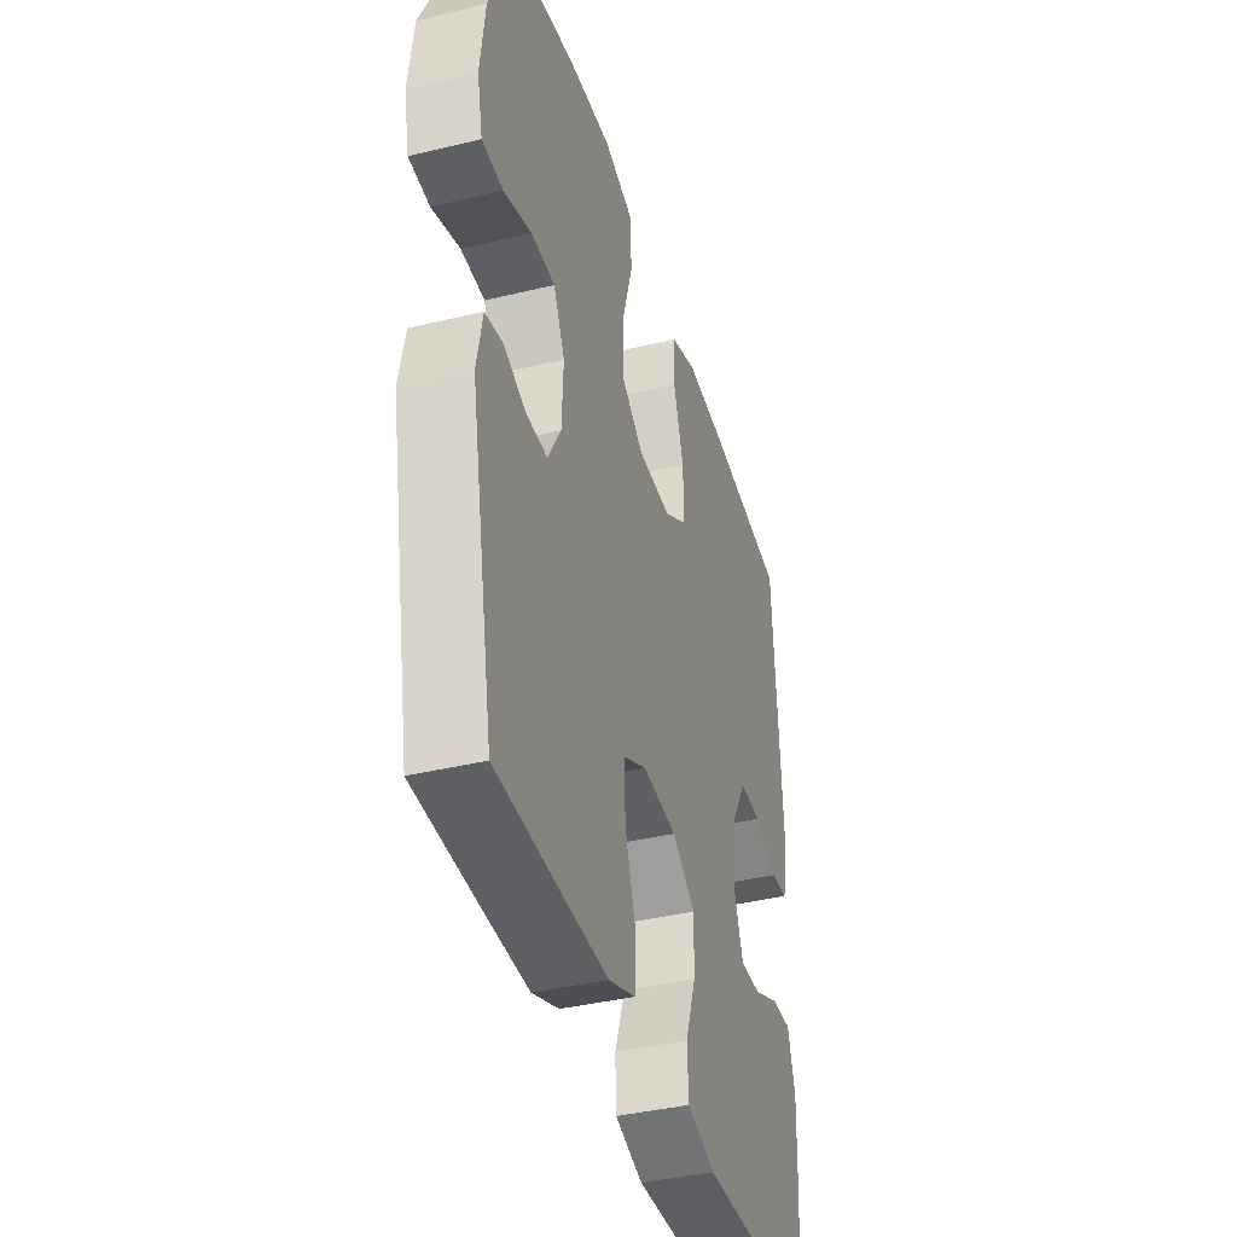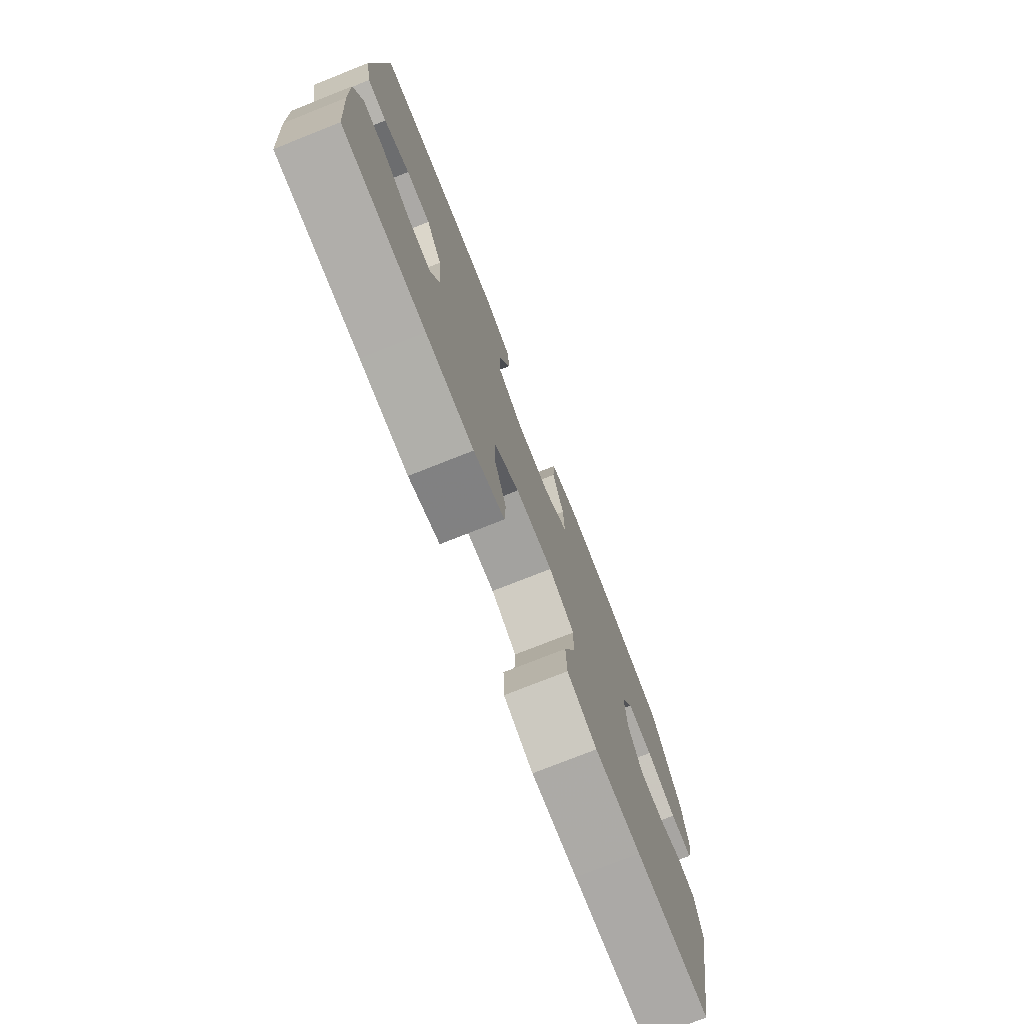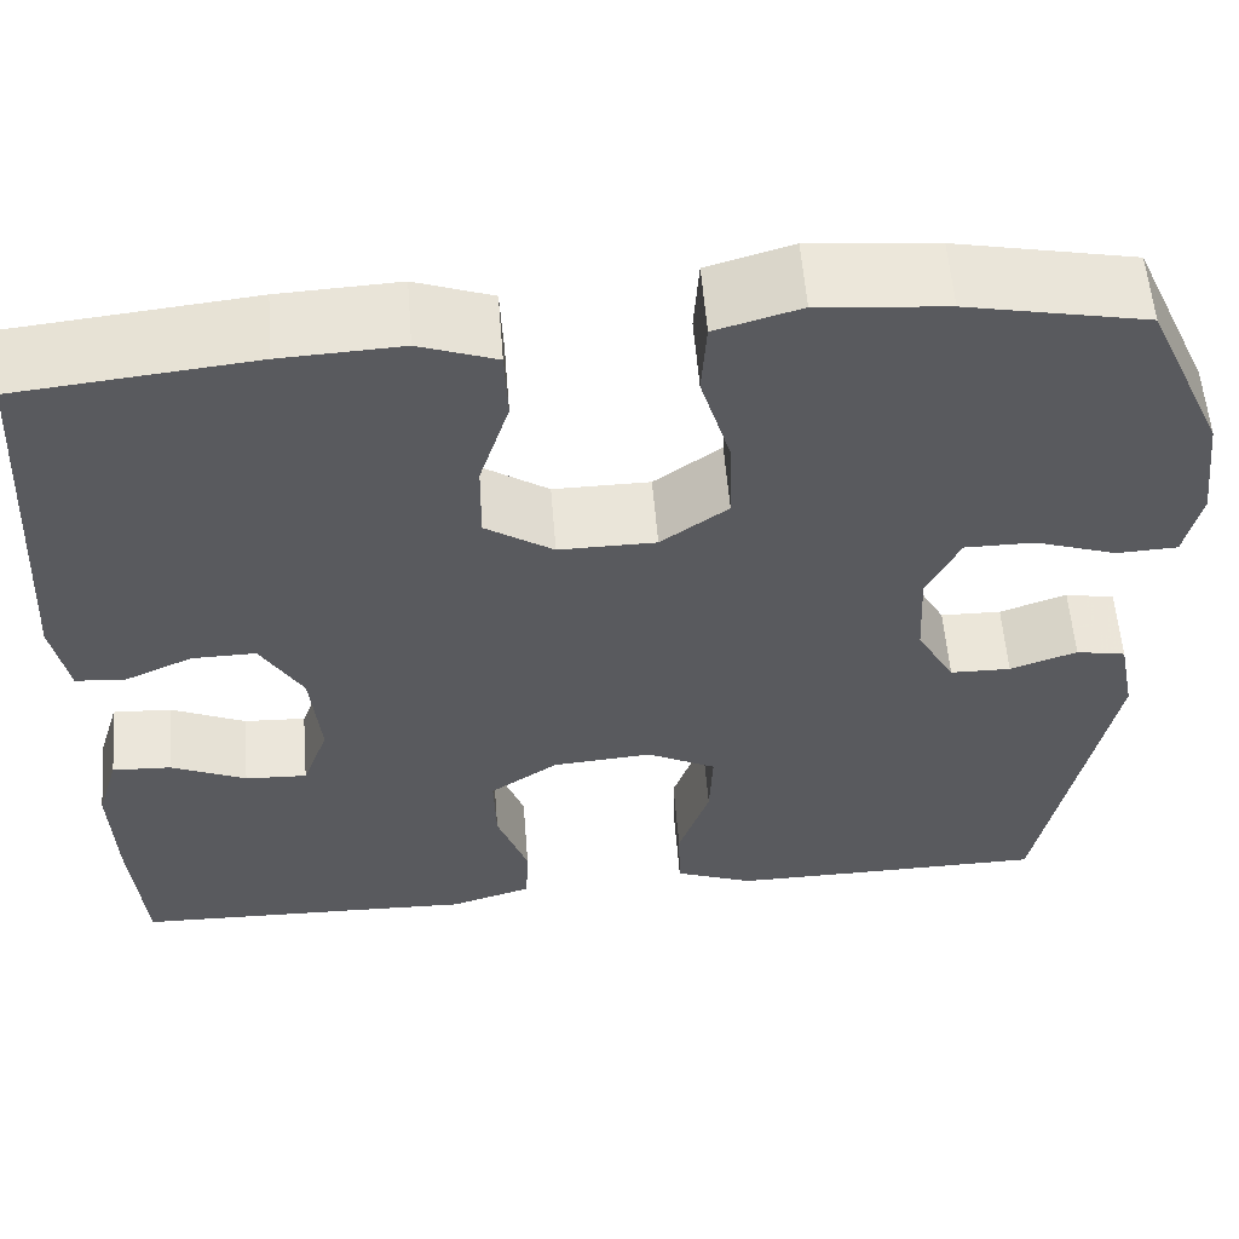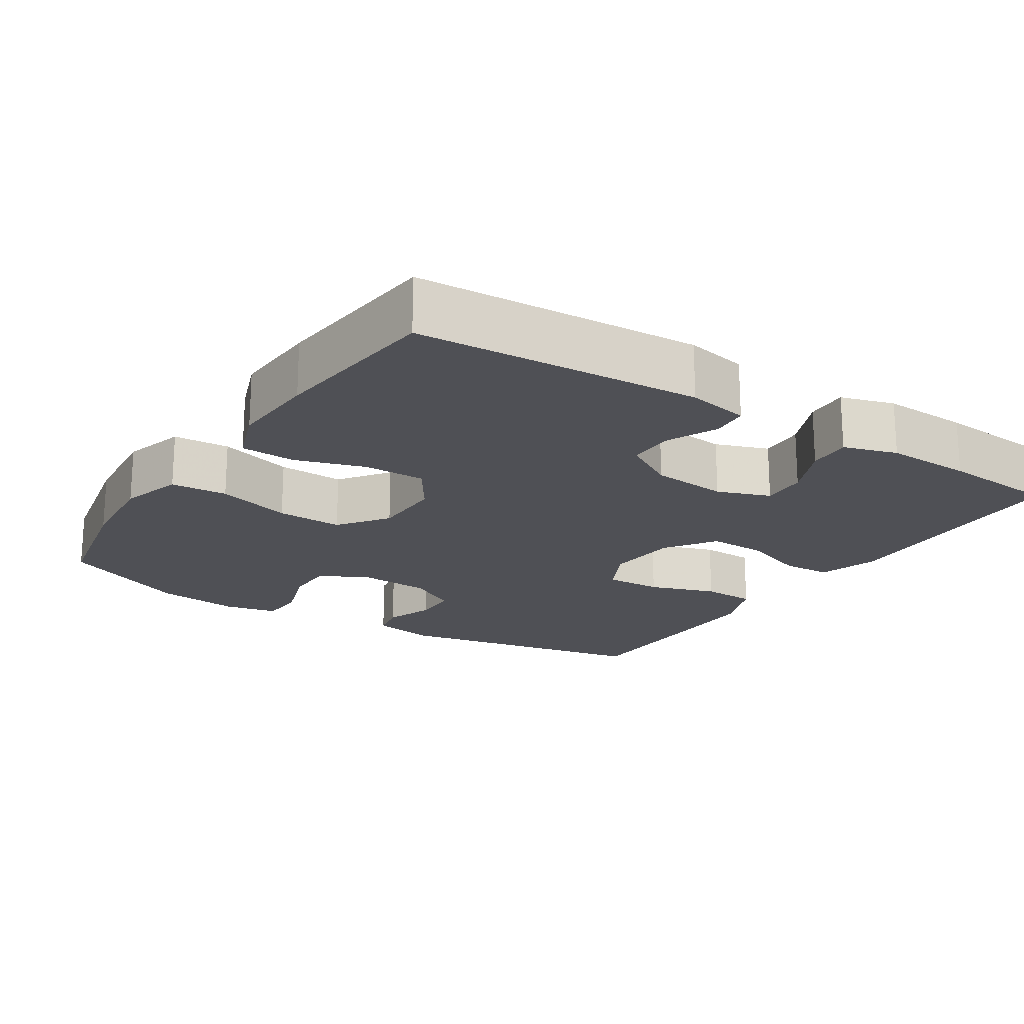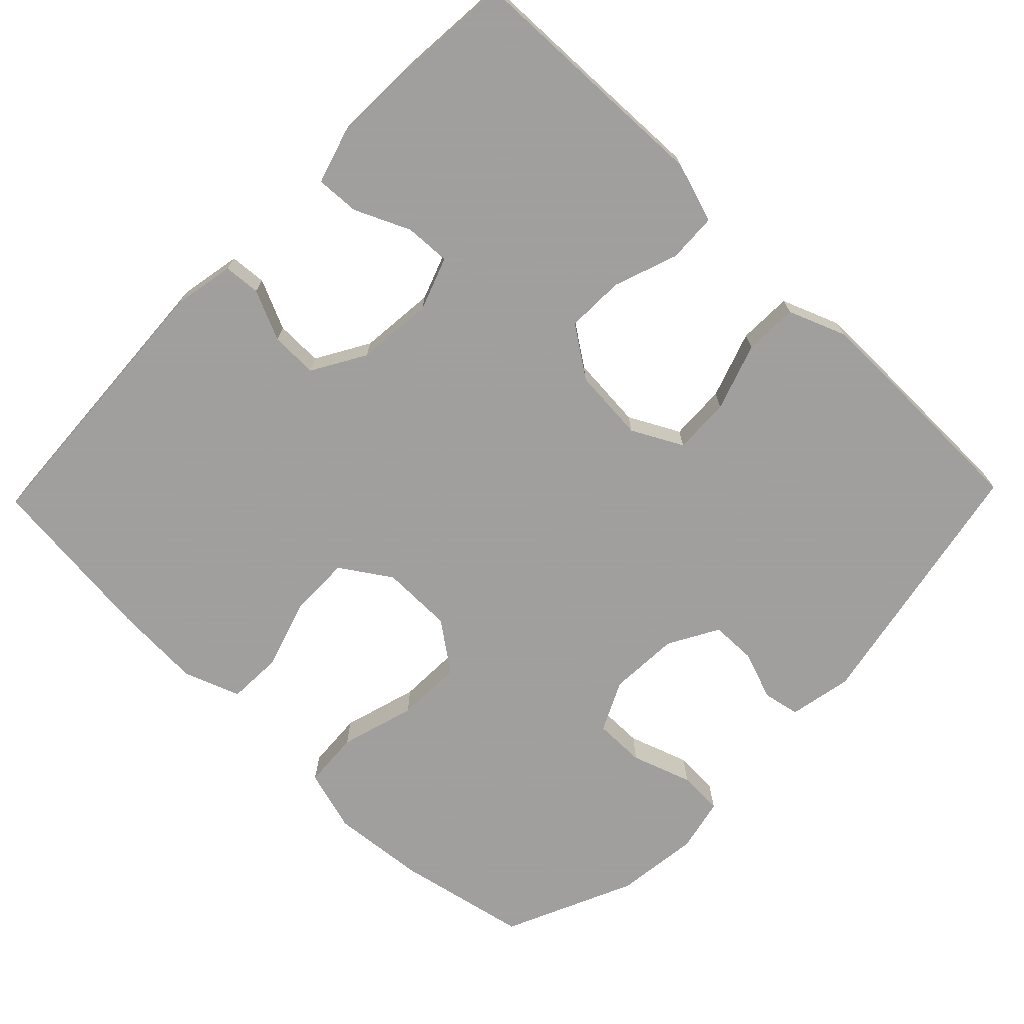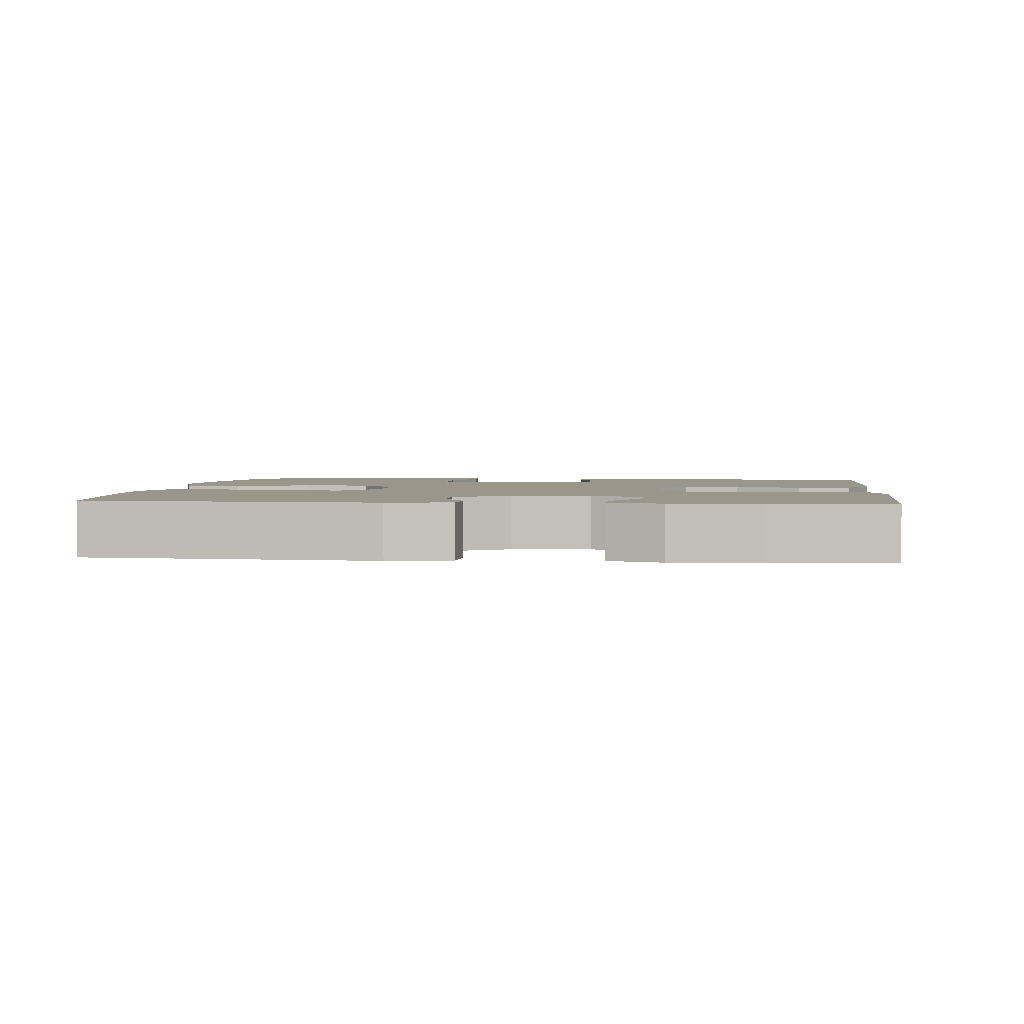
<metadata>
{"format":"obj","ext":"obj","renderer":"f3d","projection":"perspective","resolution":1024,"background":"white","views":[{"elev":-39.6,"azim":-73.3,"up":"+Z"},{"elev":-76.4,"azim":111.6,"up":"+Z"},{"elev":57.6,"azim":175.4,"up":"+Z"},{"elev":-19.4,"azim":57.1,"up":"+Y"},{"elev":-71.5,"azim":135.9,"up":"+Y"},{"elev":2.5,"azim":96.2,"up":"+Y"}]}
</metadata>
<code>
v 0.5 0.07 0.5
v 0.523 0.07 0.114
v 0.507 0.07 0.03
v 0.457 0.07 0.026
v 0.389 0.07 0.057
v 0.325 0.07 0.058
v 0.283 0.07 -0.014
v 0.273 0.07 -0.118
v 0.299 0.07 -0.19
v 0.361 0.07 -0.187
v 0.436 0.07 -0.153
v 0.495 0.07 -0.15
v 0.517 0.07 -0.223
v 0.513 0.07 -0.341
v 0.5 0.07 -0.5
v 0.282 0.07 -0.506
v 0.156 0.07 -0.51
v 0.074 0.07 -0.484
v 0.071 0.07 -0.417
v 0.102 0.07 -0.33
v 0.104 0.07 -0.251
v 0.036 0.07 -0.204
v -0.064 0.07 -0.196
v -0.133 0.07 -0.232
v -0.13 0.07 -0.309
v -0.099 0.07 -0.4
v -0.101 0.07 -0.473
v -0.18 0.07 -0.504
v -0.302 0.07 -0.503
v -0.5 0.07 -0.5
v -0.569 0.07 -0.143
v -0.552 0.07 -0.057
v -0.502 0.07 -0.047
v -0.435 0.07 -0.071
v -0.374 0.07 -0.07
v -0.336 0.07 -0.002
v -0.331 0.07 0.094
v -0.364 0.07 0.162
v -0.434 0.07 0.162
v -0.516 0.07 0.134
v -0.577 0.07 0.137
v -0.593 0.07 0.21
v -0.579 0.07 0.324
v -0.5 0.07 0.5
v -0.321 0.07 0.537
v -0.193 0.07 0.549
v -0.108 0.07 0.524
v -0.103 0.07 0.447
v -0.133 0.07 0.345
v -0.136 0.07 0.255
v -0.069 0.07 0.206
v 0.028 0.07 0.205
v 0.096 0.07 0.25
v 0.095 0.07 0.334
v 0.065 0.07 0.429
v 0.068 0.07 0.503
v 0.145 0.07 0.531
v 0.265 0.07 0.525
v 0.5 0 0.5
v 0.523 0 0.114
v 0.507 0 0.03
v 0.457 0 0.026
v 0.389 0 0.057
v 0.325 0 0.058
v 0.283 0 -0.014
v 0.273 0 -0.118
v 0.299 0 -0.19
v 0.361 0 -0.187
v 0.436 0 -0.153
v 0.495 0 -0.15
v 0.517 0 -0.223
v 0.513 0 -0.341
v 0.5 0 -0.5
v 0.282 0 -0.506
v 0.156 0 -0.51
v 0.074 0 -0.484
v 0.071 0 -0.417
v 0.102 0 -0.33
v 0.104 0 -0.251
v 0.036 0 -0.204
v -0.064 0 -0.196
v -0.133 0 -0.232
v -0.13 0 -0.309
v -0.099 0 -0.4
v -0.101 0 -0.473
v -0.18 0 -0.504
v -0.302 0 -0.503
v -0.5 0 -0.5
v -0.569 0 -0.143
v -0.552 0 -0.057
v -0.502 0 -0.047
v -0.435 0 -0.071
v -0.374 0 -0.07
v -0.336 0 -0.002
v -0.331 0 0.094
v -0.364 0 0.162
v -0.434 0 0.162
v -0.516 0 0.134
v -0.577 0 0.137
v -0.593 0 0.21
v -0.579 0 0.324
v -0.5 0 0.5
v -0.321 0 0.537
v -0.193 0 0.549
v -0.108 0 0.524
v -0.103 0 0.447
v -0.133 0 0.345
v -0.136 0 0.255
v -0.069 0 0.206
v 0.028 0 0.205
v 0.096 0 0.25
v 0.095 0 0.334
v 0.065 0 0.429
v 0.068 0 0.503
v 0.145 0 0.531
v 0.265 0 0.525
f 3 4 5
f 2 3 5
f 1 2 5
f 58 1 5
f 57 58 5
f 56 57 5
f 55 56 5
f 54 55 5
f 53 54 5 6
f 52 53 6 7
f 51 52 7 8
f 50 51 8 9
f 47 48 49
f 46 47 49
f 45 46 49
f 44 45 49
f 43 44 49
f 42 43 49
f 41 42 49
f 40 41 49
f 39 40 49
f 38 39 49 50
f 37 38 50 9
f 32 33 34
f 31 32 34
f 30 31 34
f 29 30 34
f 28 29 34
f 27 28 34
f 26 27 34
f 25 26 34
f 24 25 34 35
f 23 24 35 36
f 18 19 20
f 17 18 20
f 16 17 20
f 15 16 20
f 14 15 20
f 13 14 20
f 12 13 20
f 11 12 20
f 10 11 20
f 9 10 20 21
f 36 37 9
f 23 36 9
f 22 23 9
f 9 21 22
f 63 62 61
f 63 61 60
f 63 60 59
f 63 59 116
f 63 116 115
f 63 115 114
f 63 114 113
f 63 113 112
f 64 63 112 111
f 65 64 111 110
f 66 65 110 109
f 67 66 109 108
f 107 106 105
f 107 105 104
f 107 104 103
f 107 103 102
f 107 102 101
f 107 101 100
f 107 100 99
f 107 99 98
f 107 98 97
f 108 107 97 96
f 67 108 96 95
f 92 91 90
f 92 90 89
f 92 89 88
f 92 88 87
f 92 87 86
f 92 86 85
f 92 85 84
f 92 84 83
f 93 92 83 82
f 94 93 82 81
f 78 77 76
f 78 76 75
f 78 75 74
f 78 74 73
f 78 73 72
f 78 72 71
f 78 71 70
f 78 70 69
f 78 69 68
f 79 78 68 67
f 67 95 94
f 67 94 81
f 67 81 80
f 80 79 67
f 1 59 60 2
f 2 60 61 3
f 3 61 62 4
f 4 62 63 5
f 5 63 64 6
f 6 64 65 7
f 7 65 66 8
f 8 66 67 9
f 9 67 68 10
f 10 68 69 11
f 11 69 70 12
f 12 70 71 13
f 13 71 72 14
f 14 72 73 15
f 15 73 74 16
f 16 74 75 17
f 17 75 76 18
f 18 76 77 19
f 19 77 78 20
f 20 78 79 21
f 21 79 80 22
f 22 80 81 23
f 23 81 82 24
f 24 82 83 25
f 25 83 84 26
f 26 84 85 27
f 27 85 86 28
f 28 86 87 29
f 29 87 88 30
f 30 88 89 31
f 31 89 90 32
f 32 90 91 33
f 33 91 92 34
f 34 92 93 35
f 35 93 94 36
f 36 94 95 37
f 37 95 96 38
f 38 96 97 39
f 39 97 98 40
f 40 98 99 41
f 41 99 100 42
f 42 100 101 43
f 43 101 102 44
f 44 102 103 45
f 45 103 104 46
f 46 104 105 47
f 47 105 106 48
f 48 106 107 49
f 49 107 108 50
f 50 108 109 51
f 51 109 110 52
f 52 110 111 53
f 53 111 112 54
f 54 112 113 55
f 55 113 114 56
f 56 114 115 57
f 57 115 116 58
f 58 116 59 1

</code>
